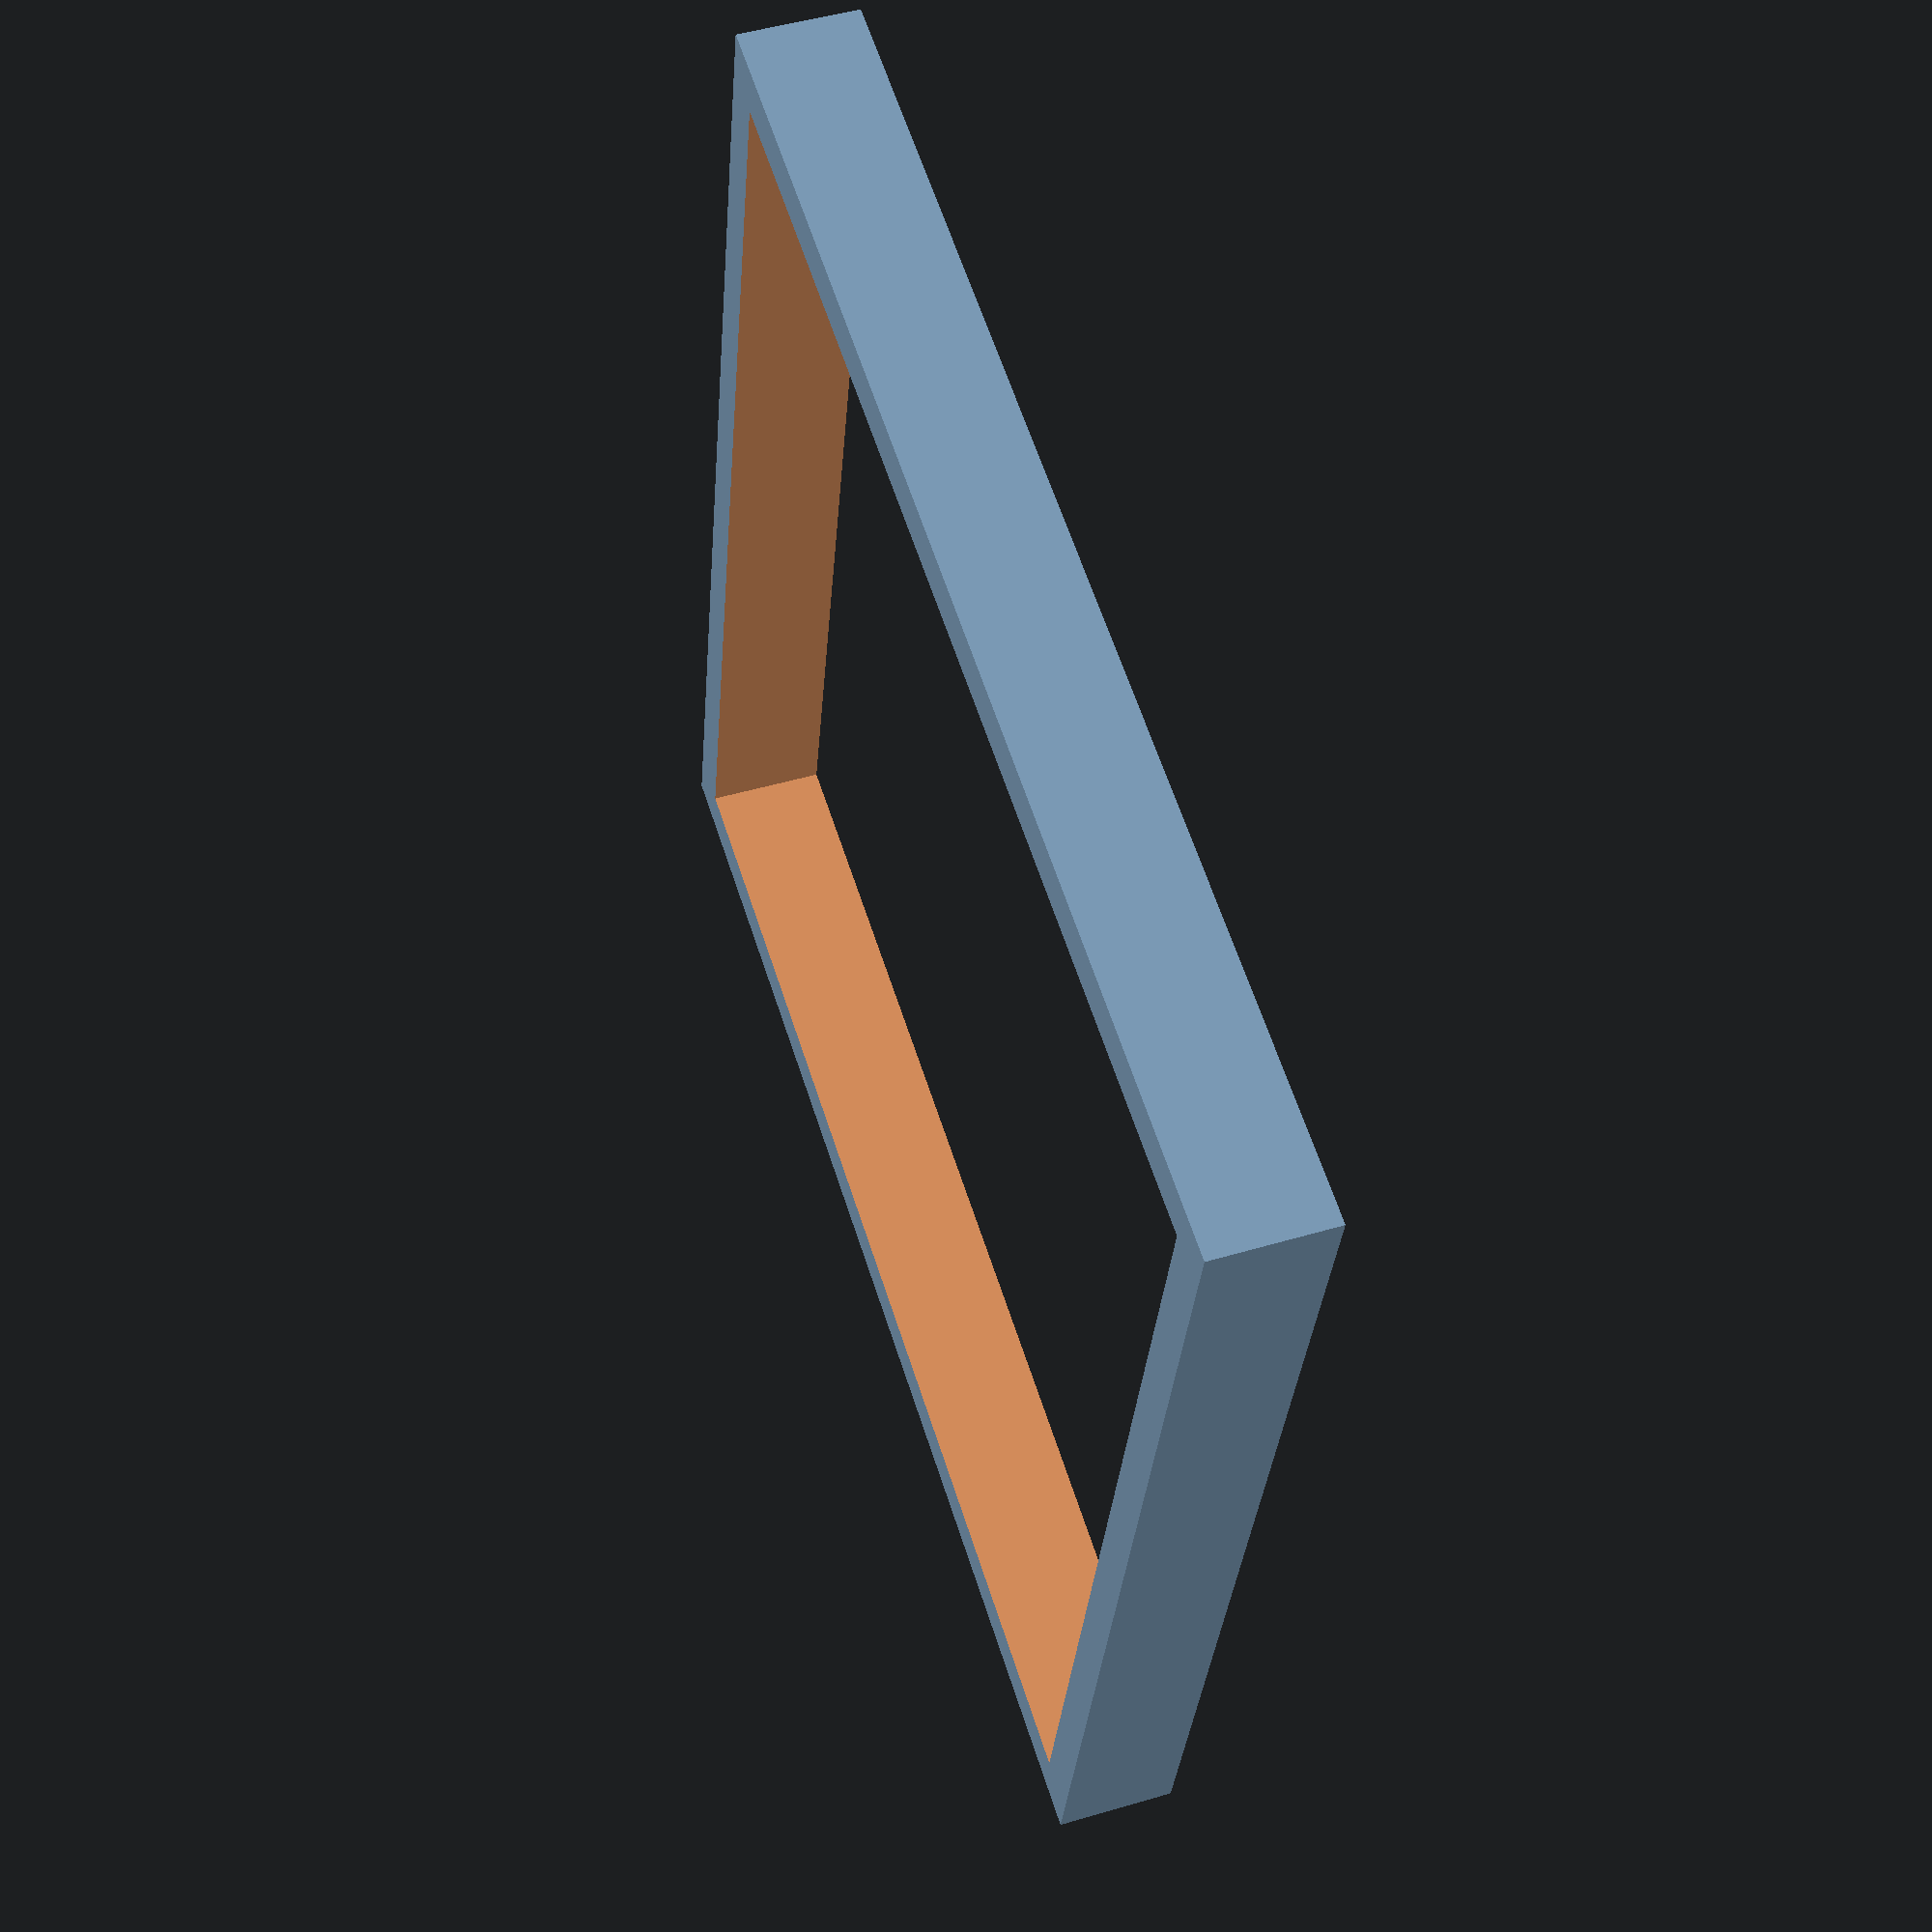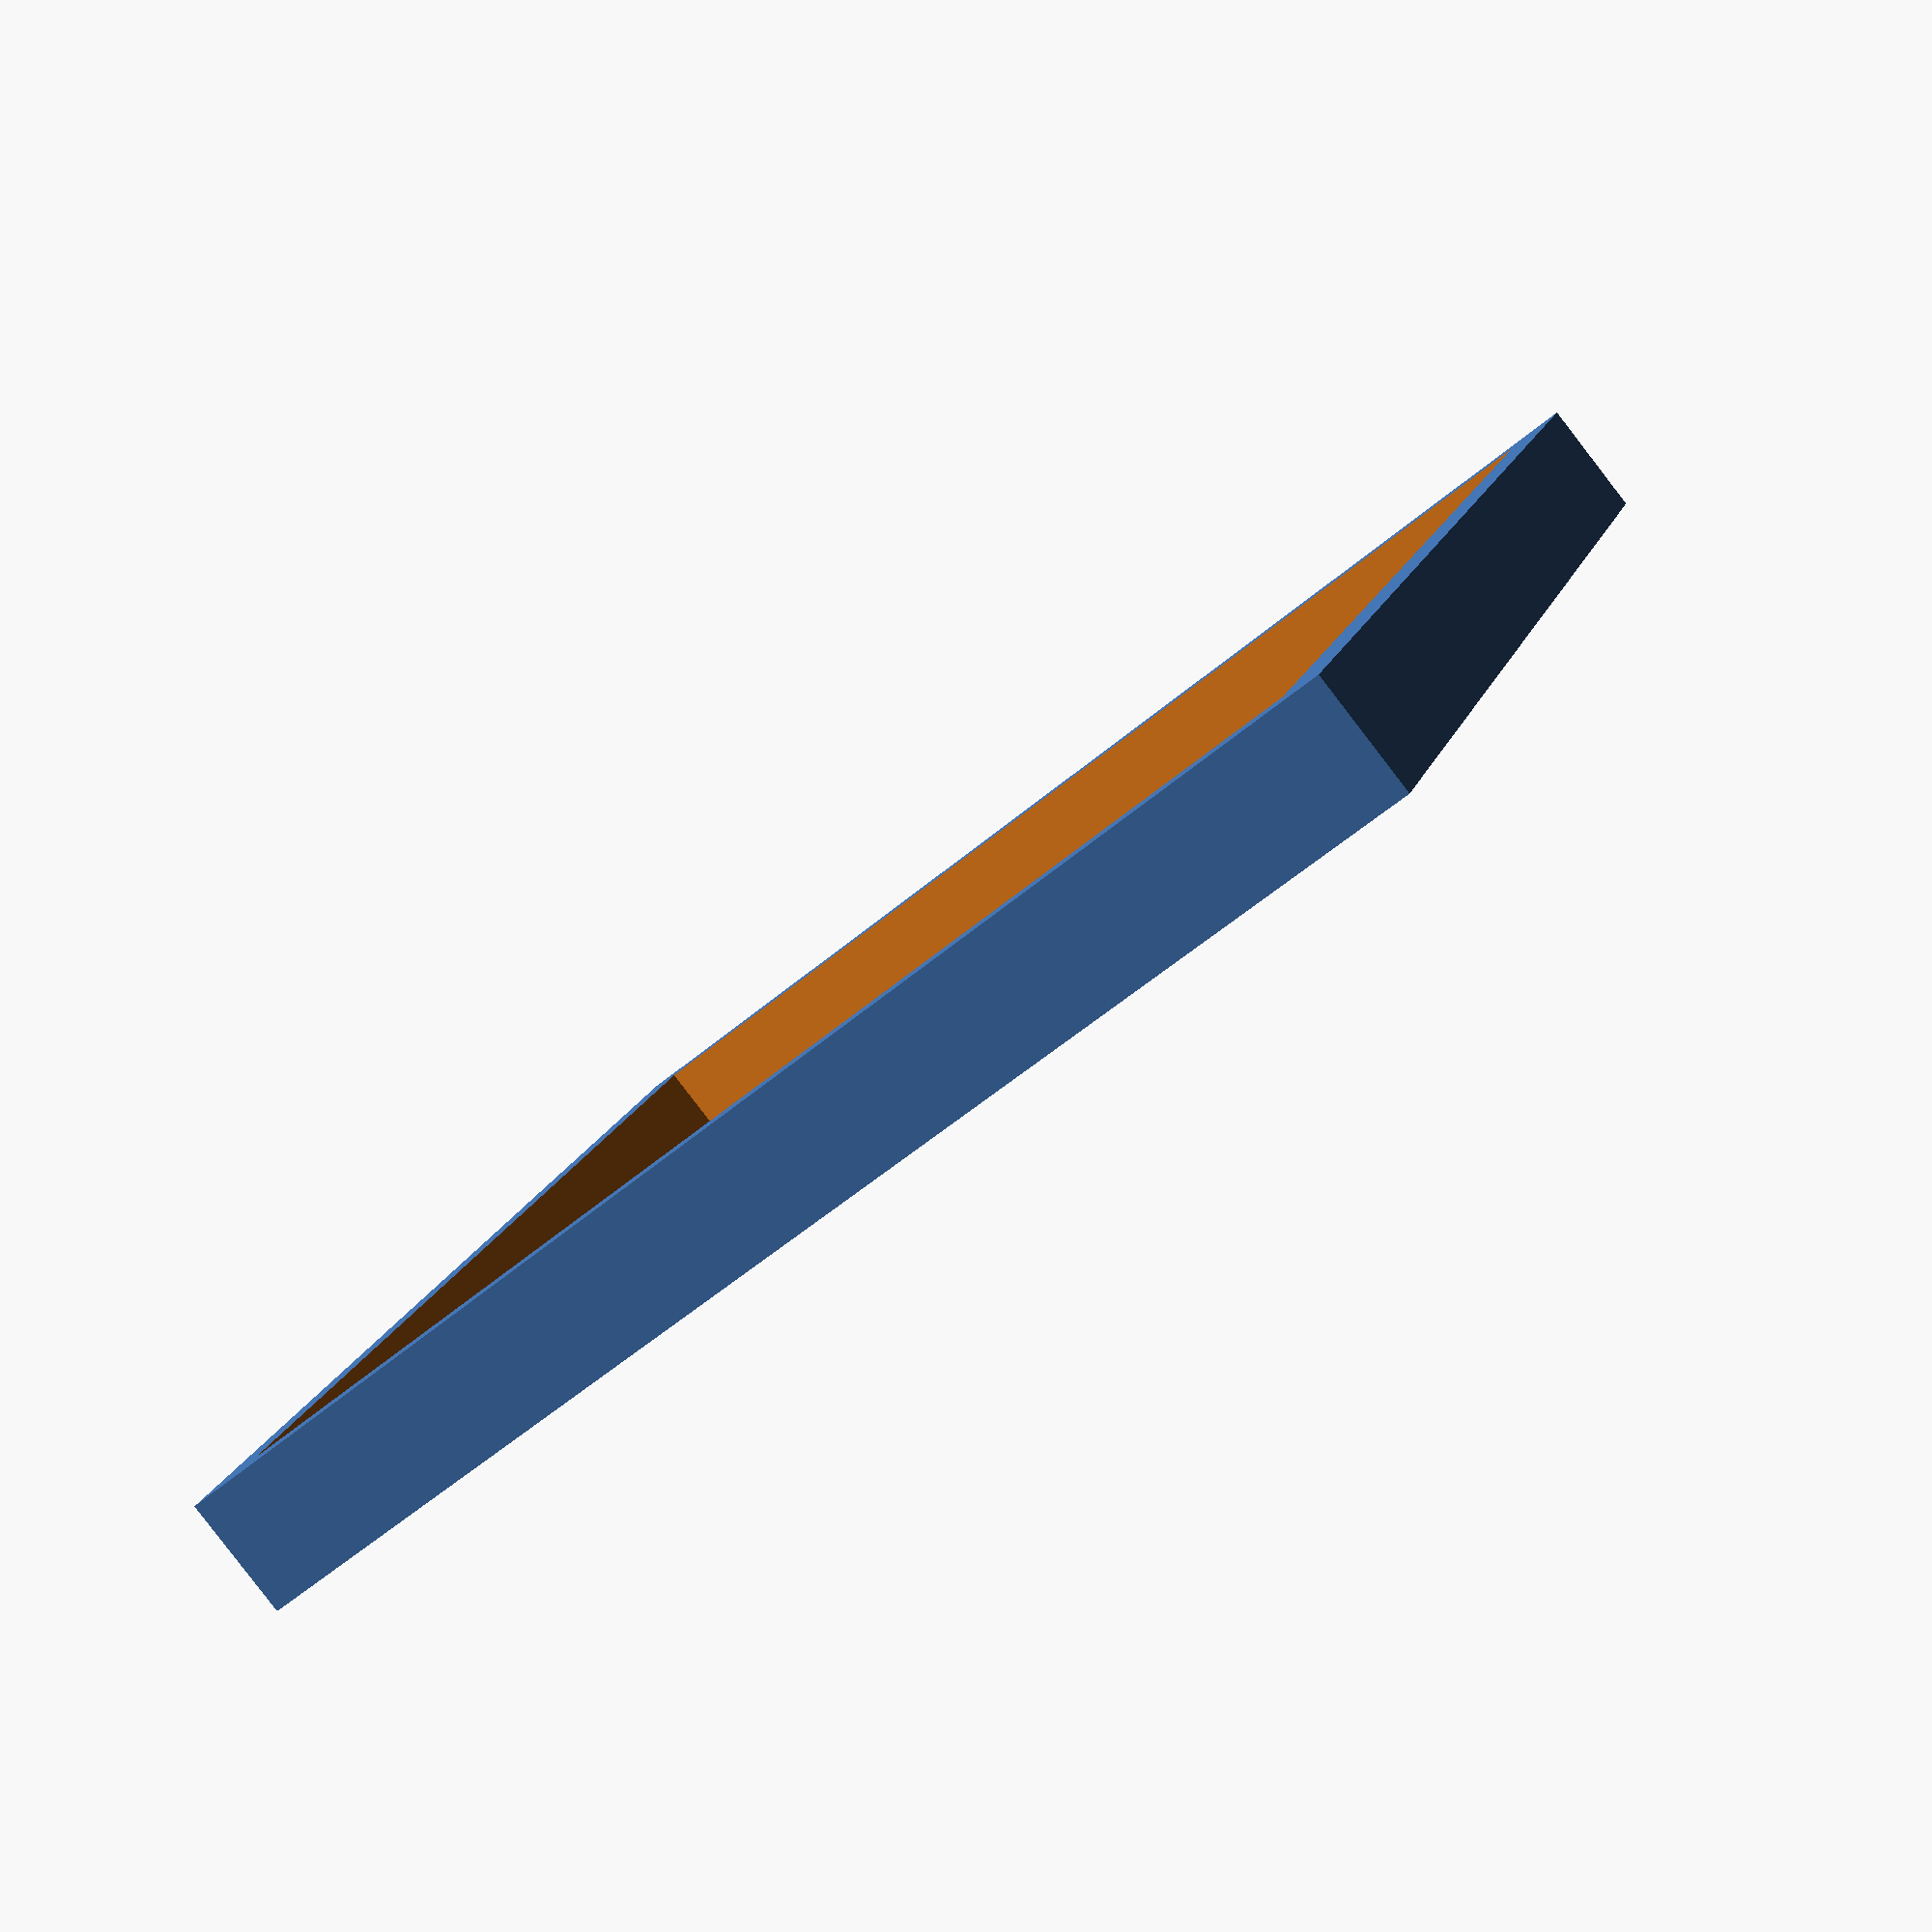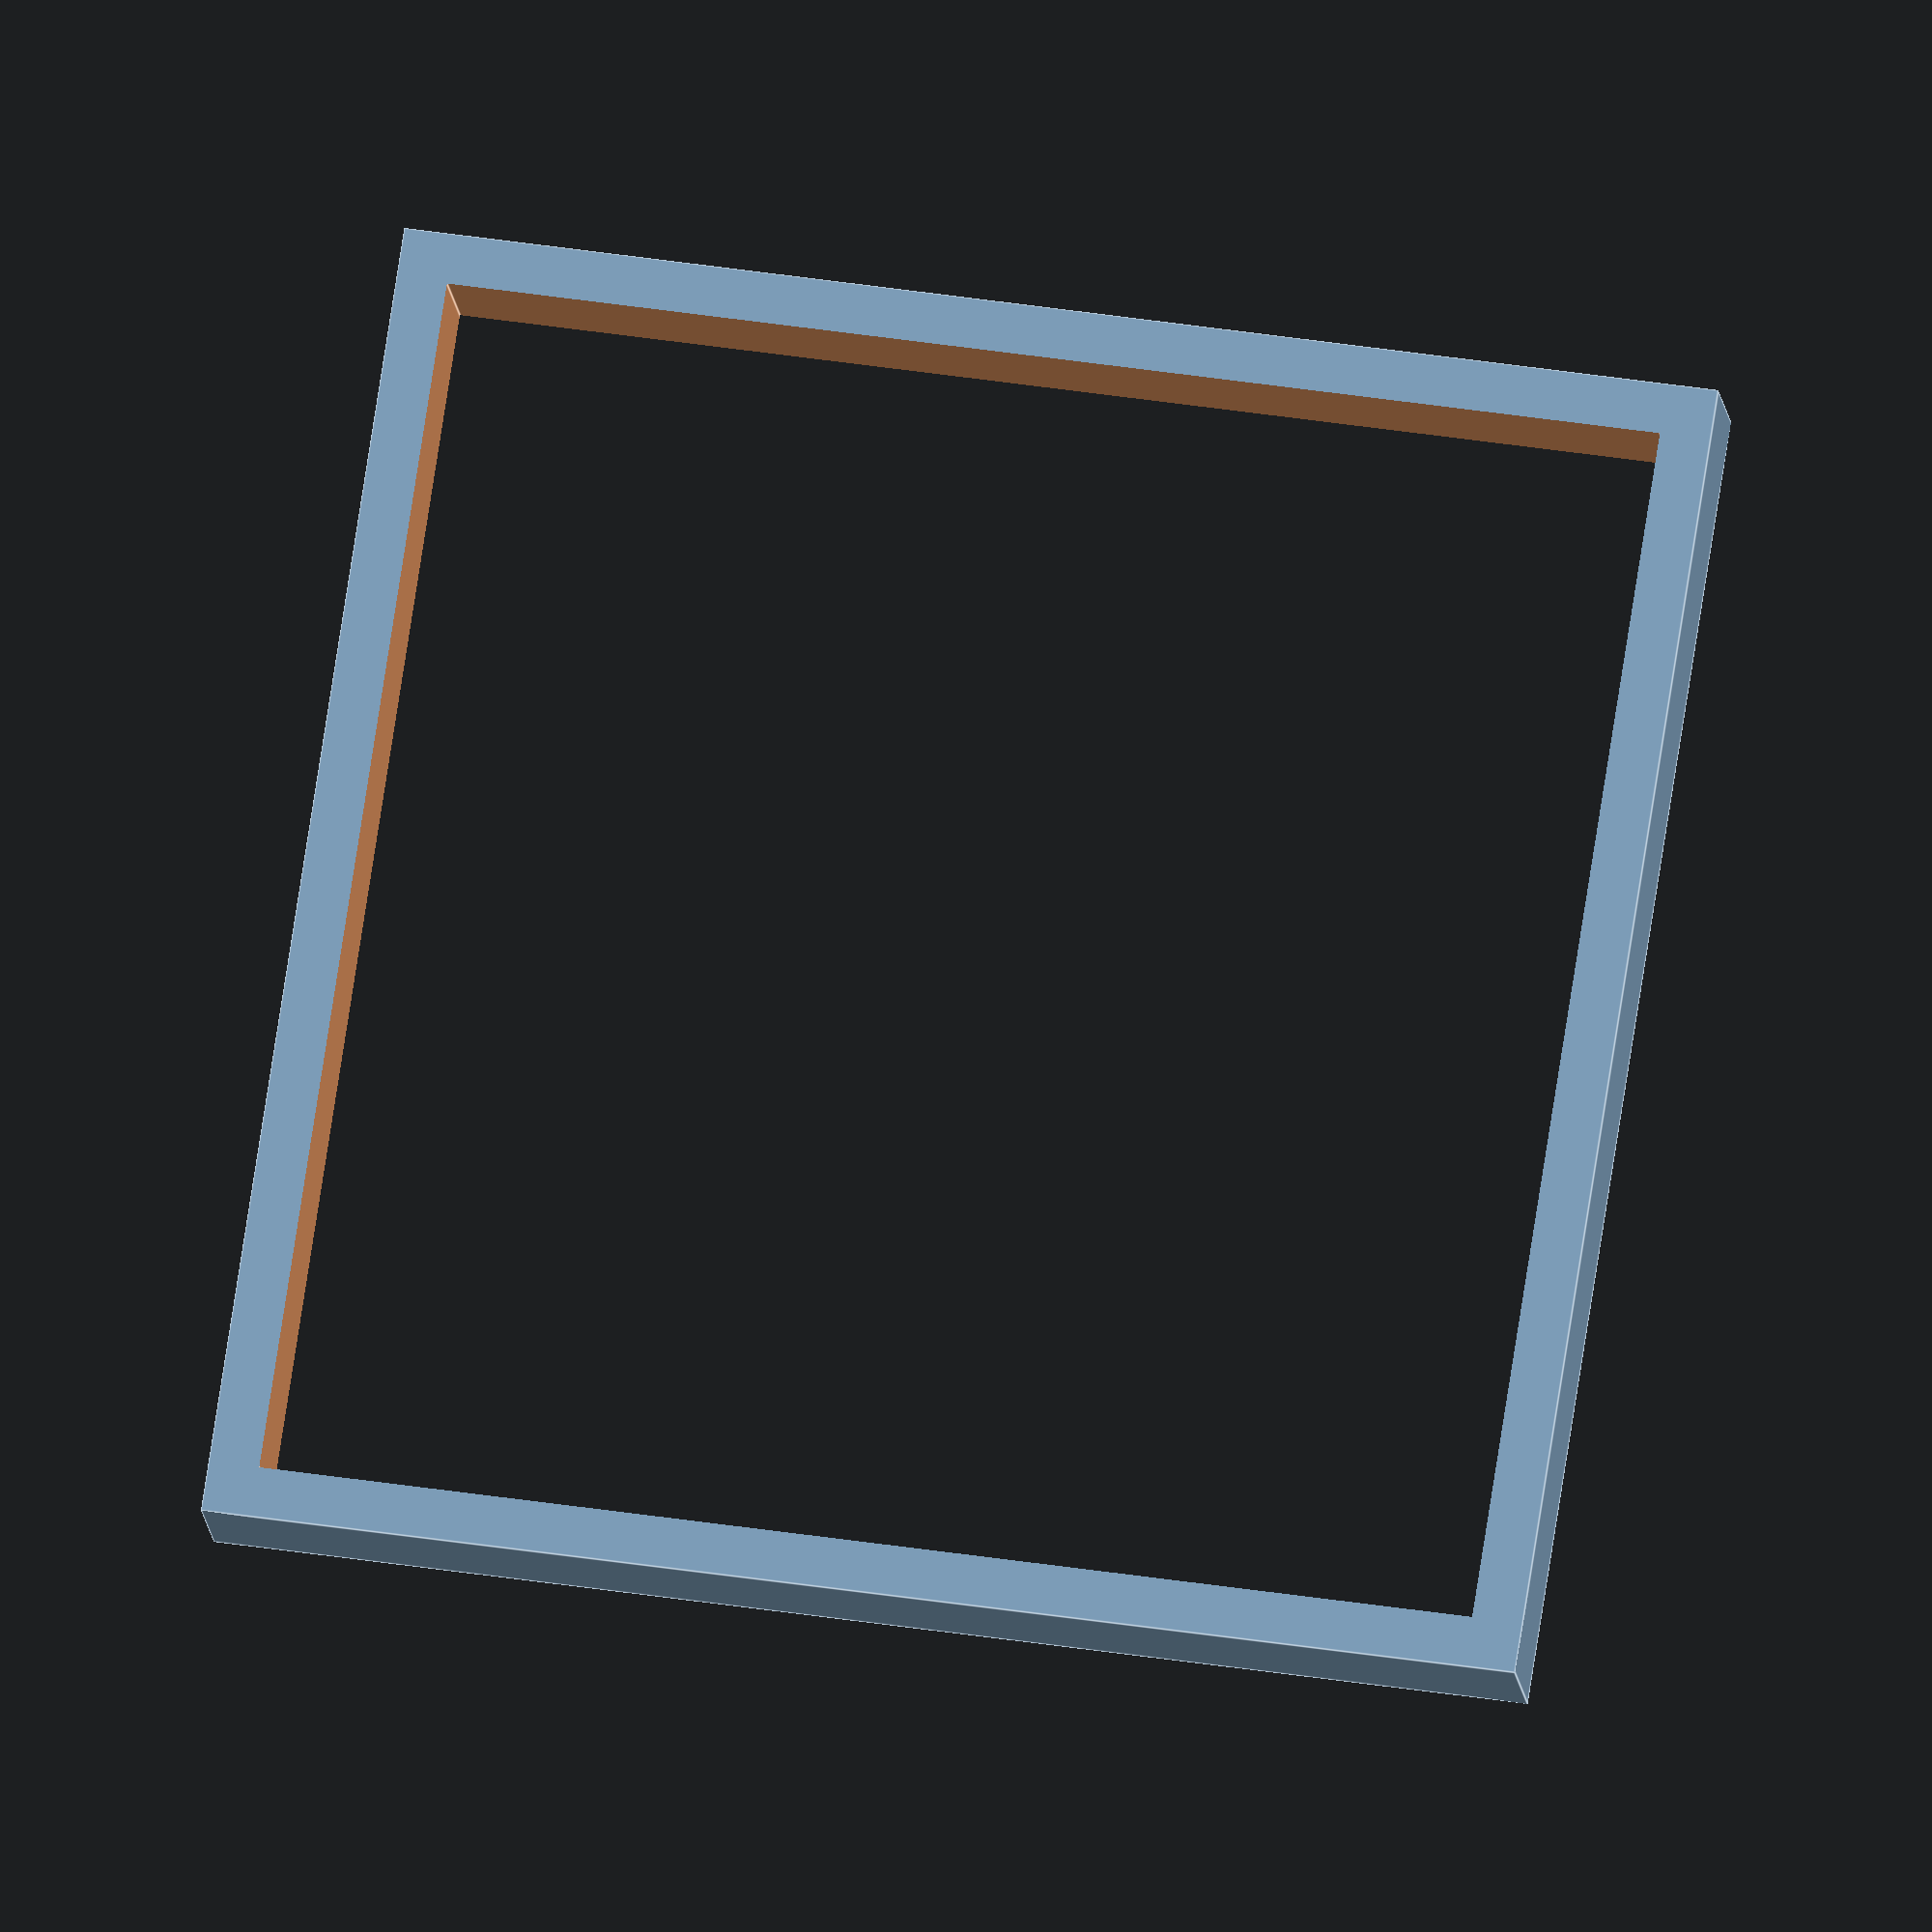
<openscad>
devide = 10;
joist = 1;


// const
bread = 12;
base = bread + joist;


// create
difference(){
    cube([base, base, bread/devide], center=true);
    cube(bread, true);
}

</openscad>
<views>
elev=312.2 azim=167.0 roll=251.6 proj=p view=solid
elev=265.9 azim=160.9 roll=322.4 proj=p view=solid
elev=194.9 azim=278.8 roll=174.0 proj=o view=edges
</views>
